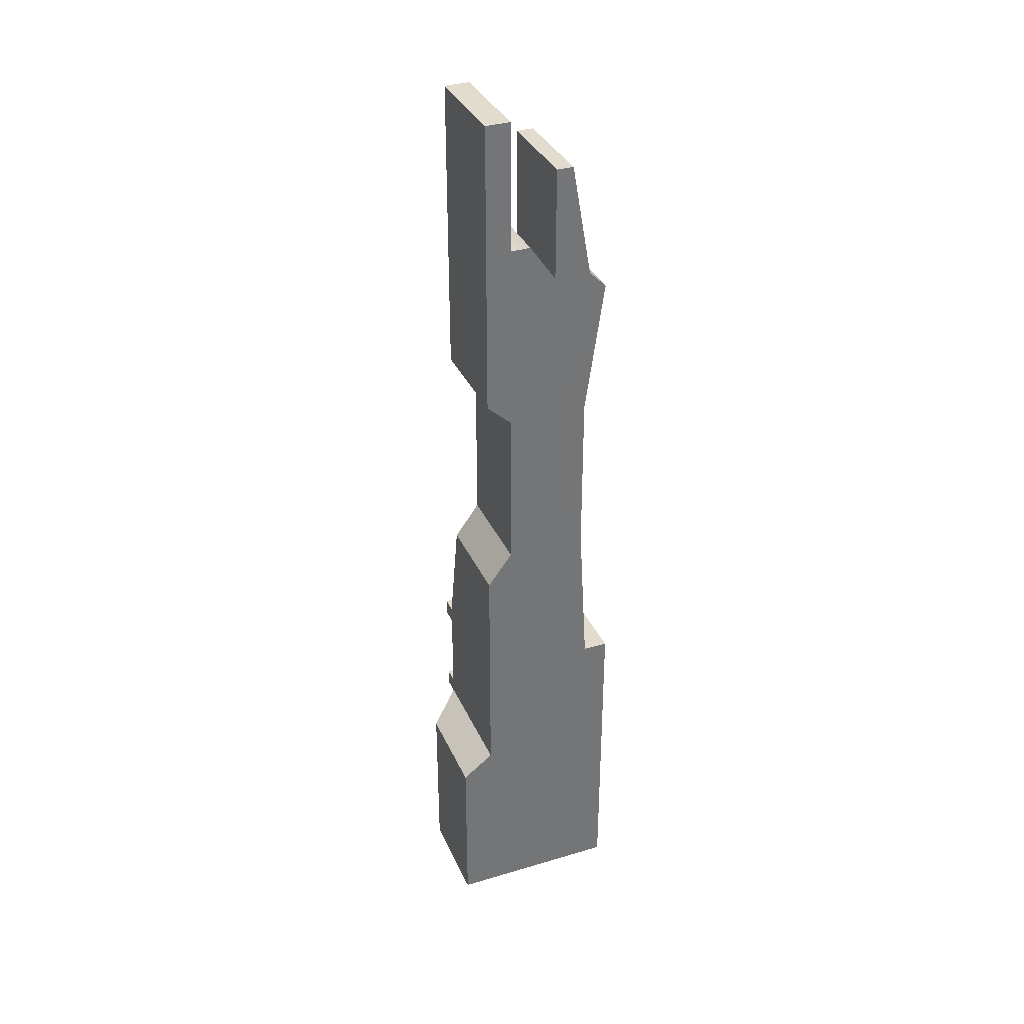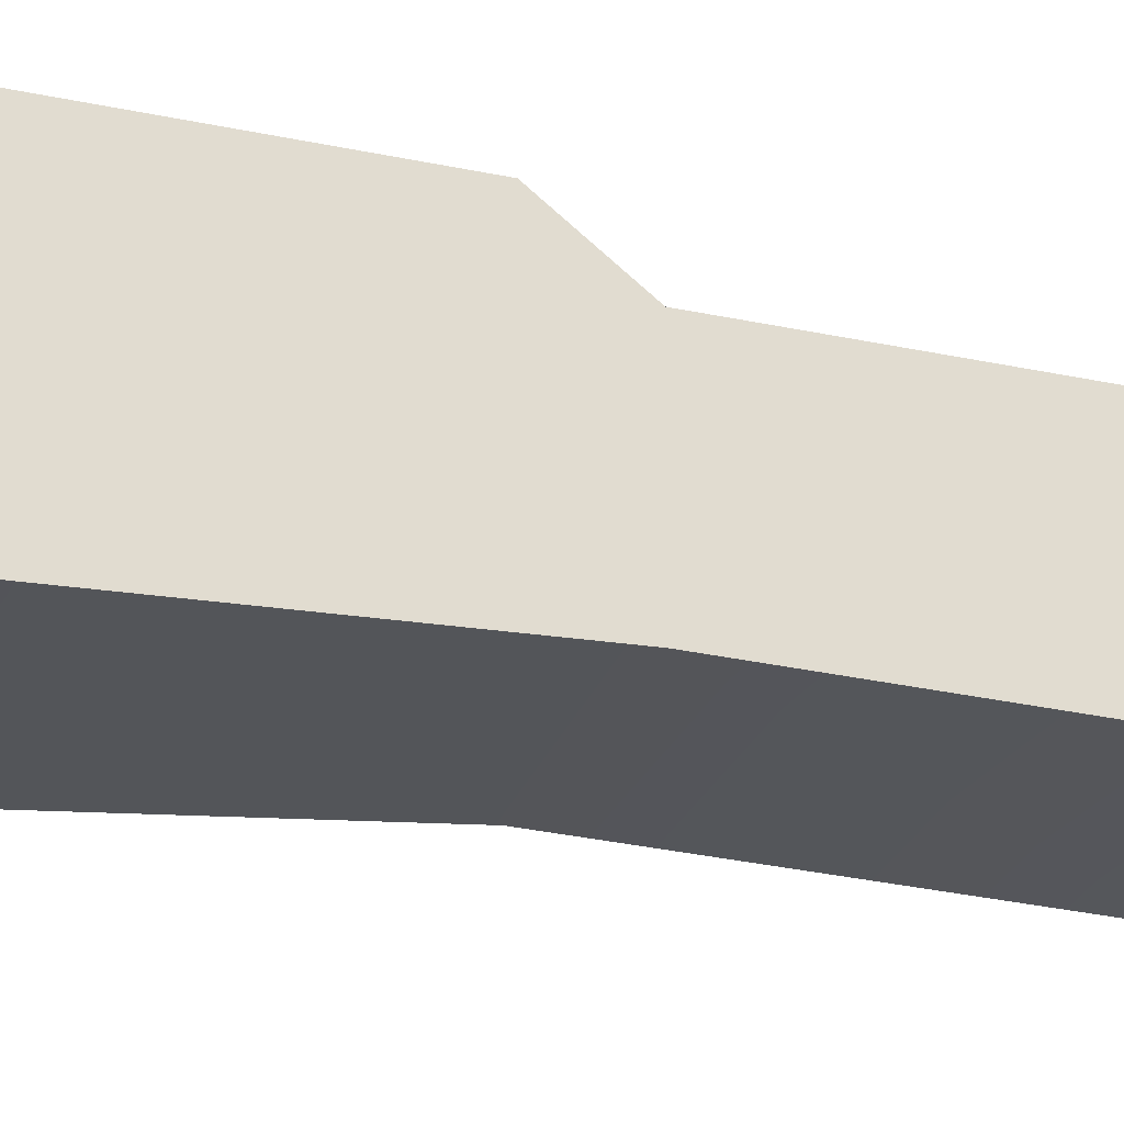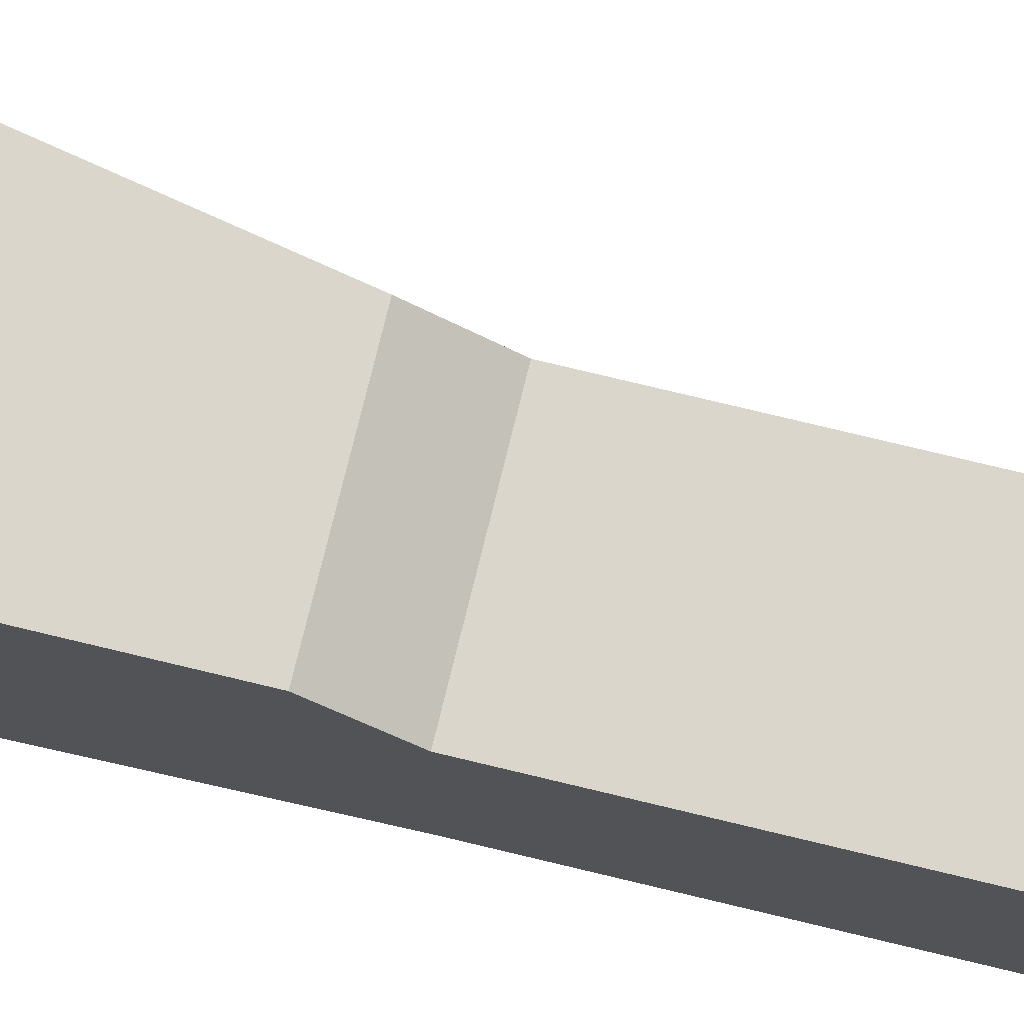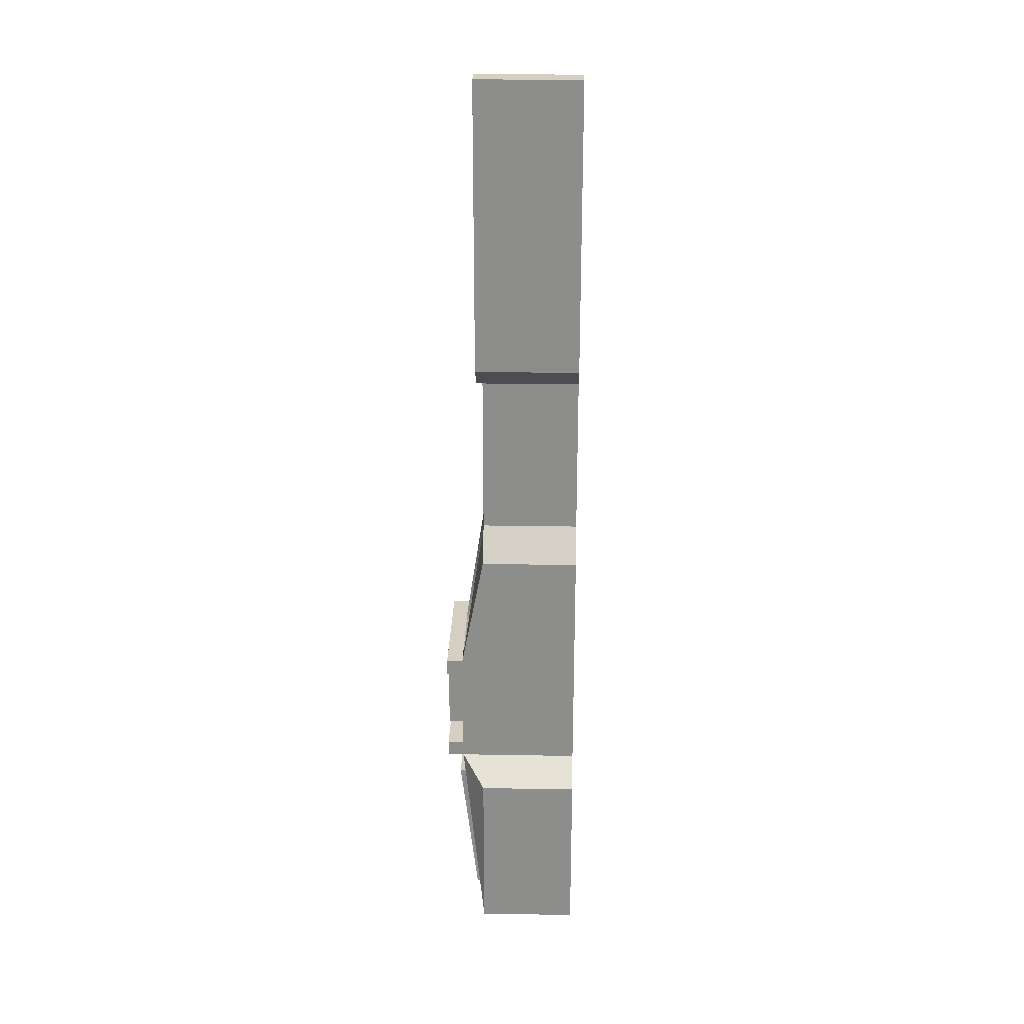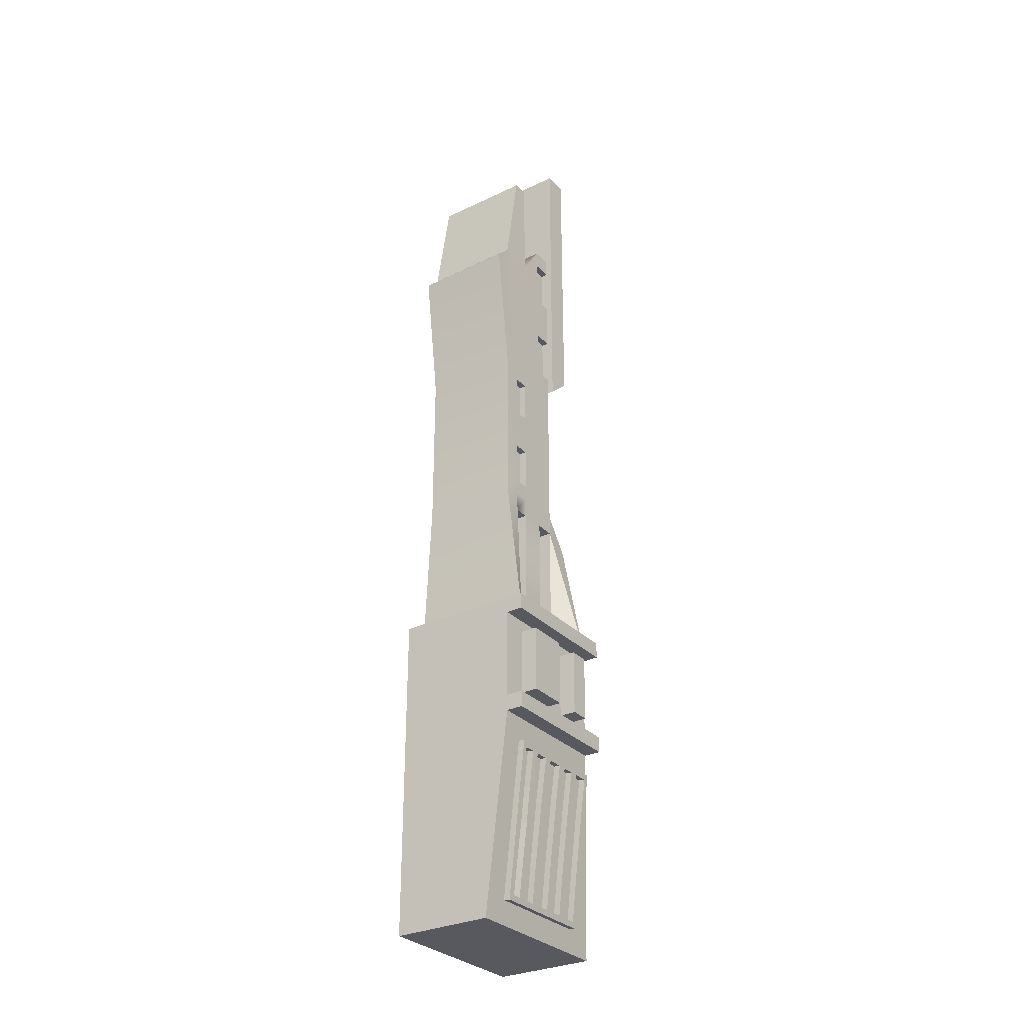
<metadata>
{"format":"obj","ext":"obj","renderer":"f3d","projection":"perspective","resolution":1024,"background":"white","views":[{"elev":34.6,"azim":68.3,"up":"+Y"},{"elev":-25.3,"azim":69.4,"up":"+Z"},{"elev":73.6,"azim":103.7,"up":"+Z"},{"elev":25.4,"azim":1.6,"up":"+Y"},{"elev":-30.3,"azim":-145.3,"up":"+Y"}]}
</metadata>
<code>
v  -18.54 0 30.94
v  3.287 0 30.94
v  3.287 0 35.33
v  -18.54 0 35.33
v  3.287 181.3 35.33
v  3.287 181.3 30.94
v  -18.54 181.3 30.94
v  -18.54 181.3 35.33
v  3.287 0 47.58
v  3.287 38.34 47.58
v  -18.54 38.34 47.58
v  -18.54 0 47.58
v  3.287 43.6 30.94
v  3.287 43.6 35.33
v  -18.54 0 10.33
v  -23.69 43.6 10.33
v  3.287 43.6 10.33
v  3.287 0 10.33
v  -21.12 21.8 16.66
v  -20.2 14.01 16.72
v  -20.2 14.01 19.09
v  -21.12 21.8 19.13
v  3.287 96.69 40.76
v  -18.54 96.69 40.76
v  -23.69 70.25 40.76
v  3.287 70.25 40.76
v  3.287 104.1 17.71
v  3.287 104.1 21.56
v  3.287 70.25 21.56
v  3.287 70.25 15.79
v  -18.54 104.1 17.71
v  -23.69 70.25 15.79
v  -13.55 99.63 35.33
v  -13.55 99.63 30.94
v  -13.55 74.72 30.94
v  -13.55 74.72 35.33
v  -18.54 0 25.22
v  3.287 0 25.22
v  3.287 173.1 25.22
v  -18.54 173.1 25.22
v  3.287 43.6 25.22
v  -21.12 21.8 31.04
v  -20.2 14.01 31.04
v  -20.2 14.01 33.78
v  -21.12 21.8 33.78
v  3.287 139.9 35.33
v  3.287 139.9 30.94
v  -18.54 139.9 25.22
v  -18.54 139.9 30.94
v  -18.54 144 30.94
v  -18.54 155.1 30.94
v  -18.54 166.1 30.94
v  -18.54 177.2 30.94
v  -21.12 21.8 25.56
v  -20.2 14.01 25.56
v  -20.2 14.01 29.14
v  -21.12 21.8 29.14
v  3.287 139.9 25.22
v  -18.54 0 21.56
v  3.287 0 21.56
v  3.287 197.7 21.56
v  -18.54 197.7 21.56
v  -18.54 197.7 25.22
v  3.287 197.7 25.22
v  3.287 43.6 21.56
v  -18.49 173.7 17.56
v  -18.54 139.9 21.56
v  3.287 173.1 40.76
v  -18.54 173.1 40.76
v  -18.54 144.7 40.76
v  3.287 144.7 40.76
v  3.234 169.3 13.48
v  3.329 173.1 17.3
v  3.287 139.9 21.56
v  3.287 139.9 17.71
v  -18.59 169.8 13.73
v  -18.54 139.9 17.71
v  -18.54 166.1 35.33
v  -18.54 155.1 35.33
v  3.287 104.1 35.33
v  3.287 104.1 30.94
v  -18.54 136.3 25.22
v  3.287 104.1 25.22
v  -18.54 136.3 21.56
v  -18.54 139.9 35.33
v  -18.54 104.1 35.33
v  -18.54 104.1 30.94
v  3.287 70.25 35.33
v  3.287 70.25 30.94
v  -18.54 74.72 25.22
v  -18.54 74.72 30.94
v  -18.54 99.63 30.94
v  -18.54 99.63 25.22
v  3.287 70.25 25.22
v  -23.69 70.25 21.56
v  -18.54 74.72 21.56
v  -18.54 99.63 21.56
v  -18.54 104.1 21.56
v  -21.12 21.8 20.76
v  -20.2 14.01 20.76
v  -20.2 14.01 23.81
v  -21.12 21.8 23.81
v  -18.54 0 16.42
v  3.287 0 16.42
v  3.287 43.6 16.03
v  -18.54 126.8 25.22
v  -18.54 126.8 21.56
v  -18.54 117.2 21.56
v  -18.54 117.2 25.22
v  -13.55 99.63 25.22
v  -13.55 99.63 21.56
v  -13.55 74.72 21.56
v  -13.55 74.72 25.22
v  -23.69 43.6 16.03
v  -23.1 38.63 15.51
v  -22.95 37.39 15.52
v  -22.03 29.59 15.59
v  -21.12 21.8 15.66
v  -20.2 14.01 15.73
v  -19.28 6.213 15.8
v  -19.13 4.97 15.82
v  3.287 70.25 10.33
v  -23.69 70.25 10.33
v  3.287 0 40.76
v  -18.54 0 40.76
v  3.287 43.6 40.76
v  -18.54 74.72 35.33
v  -23.69 70.25 35.33
v  -18.54 99.63 35.33
v  -23.69 47.12 35.33
v  -23.69 47.12 40.76
v  -23.69 66.73 40.76
v  -23.69 49.71 35.33
v  -23.69 64.14 35.33
v  -23.69 66.73 35.33
v  3.287 209.3 35.33
v  -18.54 209.3 35.33
v  -18.54 209.3 40.76
v  3.287 209.3 40.76
v  -19.94 181.3 35.33
v  -19.94 139.9 35.33
v  -19.94 144.7 40.76
v  -19.94 173.1 40.76
v  -19.94 209.3 40.76
v  -19.94 209.3 35.33
v  -23.69 43.6 40.76
v  -23.69 66.73 10.33
v  -23.69 47.12 10.33
v  -27.37 64.14 25.22
v  -27.37 64.14 15.84
v  -27.37 49.71 15.97
v  -27.37 49.71 25.22
v  -27.37 64.14 35.33
v  -27.37 64.14 30.94
v  -27.37 49.71 30.94
v  -27.37 49.71 35.33
v  -23.69 66.73 15.82
v  -23.69 64.14 15.84
v  -23.69 49.71 15.97
v  -23.69 47.12 16
v  -21.12 21.8 39.02
v  -22.03 29.59 39.02
v  -22.03 29.59 35.63
v  -21.12 21.8 35.63
v  -19.13 4.97 40.2
v  -19.28 6.213 40.2
v  -20.2 14.01 40.04
v  -21.12 21.8 40.04
v  -22.03 29.59 40.04
v  -22.95 37.39 40.2
v  -23.1 38.63 40.2
v  -23.69 70.25 30.94
v  -23.69 70.25 25.22
v  -18.54 104.1 25.22
v  -27.37 43.6 10.33
v  -27.37 43.6 40.76
v  -27.37 47.12 40.76
v  -27.37 47.12 10.33
v  -27.37 66.73 40.76
v  -27.37 70.25 40.76
v  -27.37 70.25 10.33
v  -27.37 66.73 10.33
v  -23.69 43.6 21.56
v  -23.69 43.6 25.22
v  -23.69 43.6 30.94
v  -23.69 43.6 35.33
v  -23.69 47.12 30.94
v  -23.69 47.12 25.22
v  -23.69 47.12 21.56
v  -23.69 66.73 21.56
v  -23.69 66.73 25.22
v  -23.69 66.73 30.94
v  -23.69 64.14 21.56
v  -23.69 49.71 21.56
v  -23.69 64.14 30.94
v  -23.69 49.71 30.94
v  -23.69 64.14 25.22
v  -23.69 49.71 25.22
v  -18.54 177.2 35.33
v  -17.03 177.2 35.33
v  -17.03 177.2 30.94
v  -17.03 166.1 30.94
v  -17.03 166.1 35.33
v  -18.54 144 35.33
v  -17.03 144 30.94
v  -17.03 144 35.33
v  -17.03 155.1 35.33
v  -17.03 155.1 30.94
v  -17.03 136.3 25.22
v  -17.03 136.3 21.56
v  -17.03 126.8 21.56
v  -17.03 126.8 25.22
v  -18.54 107.7 25.22
v  -18.54 107.7 21.56
v  -17.03 107.7 21.56
v  -17.03 107.7 25.22
v  -17.03 117.2 25.22
v  -17.03 117.2 21.56
v  -24.34 37.22 20.76
v  -24.34 37.22 16.55
v  -24.34 37.22 19.05
v  -22.95 37.39 16.55
v  -22.03 29.59 16.61
v  -22.03 29.59 19.06
v  -22.95 37.39 19.05
v  -20.66 6.049 15.8
v  -20.52 4.807 15.82
v  -20.66 6.049 16.78
v  -19.28 6.213 19.1
v  -19.28 6.213 16.78
v  -24.34 37.22 35.79
v  -24.49 38.47 40.2
v  -24.34 37.22 33.95
v  -22.95 37.39 31.2
v  -22.03 29.59 31.04
v  -22.03 29.59 33.78
v  -22.95 37.39 33.95
v  -20.66 6.049 31.2
v  -20.52 4.807 40.2
v  -20.66 6.049 33.95
v  -19.28 6.213 33.95
v  -19.28 6.213 31.2
v  -24.34 37.22 31.2
v  -24.34 37.22 29.3
v  -22.95 37.39 25.73
v  -22.03 29.59 25.56
v  -22.03 29.59 29.14
v  -22.95 37.39 29.3
v  -20.66 6.049 29.3
v  -20.66 6.049 25.73
v  -19.28 6.213 29.3
v  -19.28 6.213 25.73
v  -24.49 38.47 15.51
v  -24.34 37.22 23.97
v  -24.34 37.22 25.73
v  -22.95 37.39 20.76
v  -22.03 29.59 20.76
v  -22.03 29.59 23.81
v  -22.95 37.39 23.97
v  -20.66 6.049 20.87
v  -20.66 6.049 23.97
v  -19.28 6.213 23.97
v  -19.28 6.213 20.76
v  -20.66 6.049 35.79
v  -20.66 6.049 39.18
v  -19.28 6.213 39.18
v  -20.2 14.01 39.02
v  -20.2 14.01 35.63
v  -19.28 6.213 35.79
v  -24.34 37.22 40.2
v  -24.34 37.22 39.18
v  -22.95 37.39 35.79
v  -22.95 37.39 39.18
v  -22.5 21.64 15.66
v  -21.58 13.84 15.73
v  -21.58 13.84 16.72
v  -22.5 21.64 16.66
v  -21.58 13.84 20.87
v  -22.5 21.64 20.87
v  -22.5 21.64 19.24
v  -21.58 13.84 19.2
v  -21.58 13.84 35.63
v  -22.5 21.64 35.63
v  -22.5 21.64 33.78
v  -21.58 13.84 33.78
v  -21.58 13.84 31.04
v  -22.5 21.64 31.04
v  -22.5 21.64 29.14
v  -21.58 13.84 29.14
v  -21.58 13.84 25.56
v  -22.5 21.64 25.56
v  -22.5 21.64 23.81
v  -21.58 13.84 23.81
v  -22.5 21.64 40.04
v  -23.42 29.43 40.04
v  -23.42 29.43 39.02
v  -22.5 21.64 39.02
v  -24.34 37.22 15.52
v  -23.42 29.43 15.59
v  -23.42 29.43 16.61
v  -23.42 29.43 20.76
v  -23.42 29.43 19.06
v  -20.66 6.049 19.21
v  -23.42 29.43 35.63
v  -23.42 29.43 33.78
v  -23.42 29.43 31.04
v  -23.42 29.43 29.14
v  -23.42 29.43 25.56
v  -23.42 29.43 23.81
v  -20.66 6.049 40.2
v  -21.58 13.84 40.04
v  -21.58 13.84 39.02
v  -19.13 4.97 21
v  -19.13 4.97 34.77
v  -19.13 4.97 30.37
v  -19.13 4.97 24.66
v  -23.1 38.63 21
v  -23.1 38.63 30.37
v  -23.1 38.63 34.77
v  -23.1 38.63 24.66
g Box003
f 1 2 3 4
f 5 6 7 8
f 9 10 11 12
f 2 13 14 3
f 15 16 17 18
f 19 20 21 22
f 23 24 25 26
f 27 28 29 30
f 31 27 30 32
f 33 34 35 36
f 37 38 2 1
f 39 40 7 6
f 38 41 13 2
f 42 43 44 45
f 5 46 47 6
f 40 48 49 50
f 40 50 51 52
f 40 52 53 7
f 54 55 56 57
f 6 47 58 39
f 59 60 38 37
f 61 62 63 64
f 60 65 41 38
f 66 67 48 40
f 68 69 70 71
f 72 73 74 75
f 76 72 75 77
f 78 52 51 79
f 80 81 47 46
f 48 82 49
f 81 83 58 47
f 77 84 67
f 46 85 86 80
f 75 74 28 27
f 77 75 27 31
f 85 49 87 86
f 88 89 81 80
f 90 91 92 93
f 89 94 83 81
f 32 95 96 97
f 32 97 98 31
f 99 100 101 102
f 83 94 29 28
f 103 104 60 59
f 72 76 66 73
f 104 105 65 60
f 76 77 67 66
f 39 58 74 73
f 106 107 108 109
f 58 83 28 74
f 110 111 112 113
f 104 103 15 18
f 114 16 15 115
f 116 115 15 117
f 118 117 15 119
f 120 119 15 121
f 103 121 15
f 32 30 122 123
f 105 17 122 30
f 4 3 124 125
f 14 126 124 3
f 88 80 23 26
f 80 86 24 23
f 127 128 25 129
f 86 129 25 24
f 130 131 132 133
f 134 133 132 135
f 136 137 138 139
f 140 141 142 143
f 85 46 71 70
f 46 5 68 71
f 5 8 137 136
f 140 143 144 145
f 69 68 139 138
f 68 5 136 139
f 39 73 61 64
f 73 66 62 61
f 66 40 63 62
f 40 39 64 63
f 26 25 132 131
f 26 131 146 126
f 89 88 14 13
f 123 122 17 147
f 148 147 17 16
f 149 150 151 152
f 94 89 13 41
f 153 154 155 156
f 29 94 41 65
f 30 29 65 105
f 157 147 148 158
f 159 158 148 160
f 104 18 17 105
f 88 26 126 14
f 161 162 163 164
f 125 124 9 12
f 124 126 10 9
f 126 146 11 10
f 165 125 12 166
f 167 166 12 168
f 169 168 12 170
f 171 170 12 146
f 146 12 11
f 86 87 92 129
f 172 128 127 91
f 173 172 91 90
f 87 174 93 92
f 174 98 97 93
f 95 173 90 96
f 127 129 33 36
f 129 92 34 33
f 92 91 35 34
f 91 127 36 35
f 90 93 110 113
f 93 97 111 110
f 97 96 112 111
f 96 90 113 112
f 175 176 177 178
f 179 180 181 182
f 148 16 175 178
f 16 114 175
f 114 183 175
f 183 184 176 175
f 184 185 176
f 185 186 176
f 186 146 176
f 146 131 177 176
f 131 130 177
f 130 187 177
f 187 188 177
f 188 189 178 177
f 189 160 178
f 160 148 178
f 128 172 181
f 172 173 181
f 173 95 181
f 95 32 181
f 32 123 181
f 123 147 182 181
f 147 157 179 182
f 157 190 179
f 190 191 179
f 191 192 179
f 192 135 179
f 135 132 179
f 132 25 180 179
f 25 128 181 180
f 190 157 158 193
f 160 189 194 159
f 135 192 195 134
f 187 130 133 196
f 192 191 197 195
f 188 187 196 198
f 191 190 193 197
f 189 188 198 194
f 158 159 151 150
f 159 194 152 151
f 194 198 152
f 198 197 149 152
f 197 193 149
f 193 158 150 149
f 133 134 153 156
f 134 195 154 153
f 195 196 155 154
f 196 133 156 155
f 8 7 53 199
f 200 201 202 203
f 49 85 204 50
f 205 206 207 208
f 197 198 196 195
f 78 199 200 203
f 199 53 201 200
f 53 52 202 201
f 52 78 203 202
f 204 79 207 206
f 79 51 208 207
f 51 50 205 208
f 50 204 206 205
f 48 67 84 82
f 209 210 211 212
f 98 174 213 214
f 215 216 217 218
f 106 82 209 212
f 82 84 210 209
f 84 107 211 210
f 107 106 212 211
f 213 109 217 216
f 109 108 218 217
f 108 214 215 218
f 214 213 216 215
f 8 199 140
f 199 78 140
f 78 79 141 140
f 79 204 141
f 204 85 141
f 85 70 142 141
f 70 69 143 142
f 69 138 144 143
f 138 137 145 144
f 137 8 140 145
f 213 174 87
f 109 213 87 106
f 82 106 87 49
f 31 98 214
f 77 31 214 108
f 77 108 107 84
f 219 220 221
f 222 223 224 225
f 223 19 22 224
f 226 227 228
f 229 21 20 230
f 231 232 233
f 234 235 236 237
f 235 42 45 236
f 238 239 240
f 241 44 43 242
f 243 232 244
f 245 246 247 248
f 246 54 57 247
f 227 239 249 250
f 251 56 55 252
f 253 219 254 255
f 256 257 258 259
f 257 99 102 258
f 260 227 261
f 262 101 100 263
f 264 239 265
f 266 267 268 269
f 267 161 164 268
f 270 232 271
f 272 163 162 273
f 274 275 276 277
f 278 279 280 281
f 282 283 284 285
f 286 287 288 289
f 290 291 292 293
f 294 295 296 297
f 298 299 300 220
f 301 219 221 302
f 299 274 277 300
f 279 301 302 280
f 260 278 281 303
f 275 226 228 276
f 304 231 233 305
f 283 304 305 284
f 264 282 285 240
f 306 243 244 307
f 287 306 307 288
f 238 286 289 249
f 308 255 254 309
f 291 308 309 292
f 250 290 293 261
f 310 311 312 265
f 311 294 297 312
f 295 270 271 296
f 103 59 313 121
f 1 4 314 315
f 37 1 315 316
f 59 37 316 313
f 4 125 165 314
f 183 114 115 317
f 186 185 318 319
f 185 184 320 318
f 184 183 317 320
f 146 186 319 171
f 119 120 226 275
f 120 121 227 226
f 121 313 227
f 313 316 227
f 316 315 239 227
f 315 314 239
f 314 165 239
f 165 166 310 239
f 166 167 311 310
f 167 168 294 311
f 168 169 295 294
f 169 170 270 295
f 170 171 232 270
f 171 319 232
f 319 318 232
f 318 320 253 232
f 320 317 253
f 317 115 253
f 115 116 298 253
f 116 117 299 298
f 117 118 274 299
f 118 119 275 274
f 222 225 221 220
f 225 224 302 221
f 224 22 280 302
f 22 21 281 280
f 21 229 303 281
f 229 230 228 303
f 230 20 276 228
f 20 19 277 276
f 19 223 300 277
f 223 222 220 300
f 234 237 233 243
f 237 236 305 233
f 236 45 284 305
f 45 44 285 284
f 44 241 240 285
f 241 242 238 240
f 242 43 286 238
f 43 42 287 286
f 42 235 306 287
f 235 234 243 306
f 245 248 244 255
f 248 247 307 244
f 247 57 288 307
f 57 56 289 288
f 56 251 249 289
f 251 252 250 249
f 252 55 290 250
f 55 54 291 290
f 54 246 308 291
f 246 245 255 308
f 256 259 254 219
f 259 258 309 254
f 258 102 292 309
f 102 101 293 292
f 101 262 261 293
f 262 263 260 261
f 263 100 278 260
f 100 99 279 278
f 99 257 301 279
f 257 256 219 301
f 266 269 264 265
f 269 268 282 264
f 268 164 283 282
f 164 163 304 283
f 163 272 231 304
f 272 273 271 231
f 273 162 296 271
f 162 161 297 296
f 161 267 312 297
f 267 266 265 312
f 232 243 233
f 232 253 255 244
f 232 231 271
f 220 219 253 298
f 239 264 240
f 239 238 249
f 239 310 265
f 227 260 303
f 227 303 228
f 227 250 261

</code>
